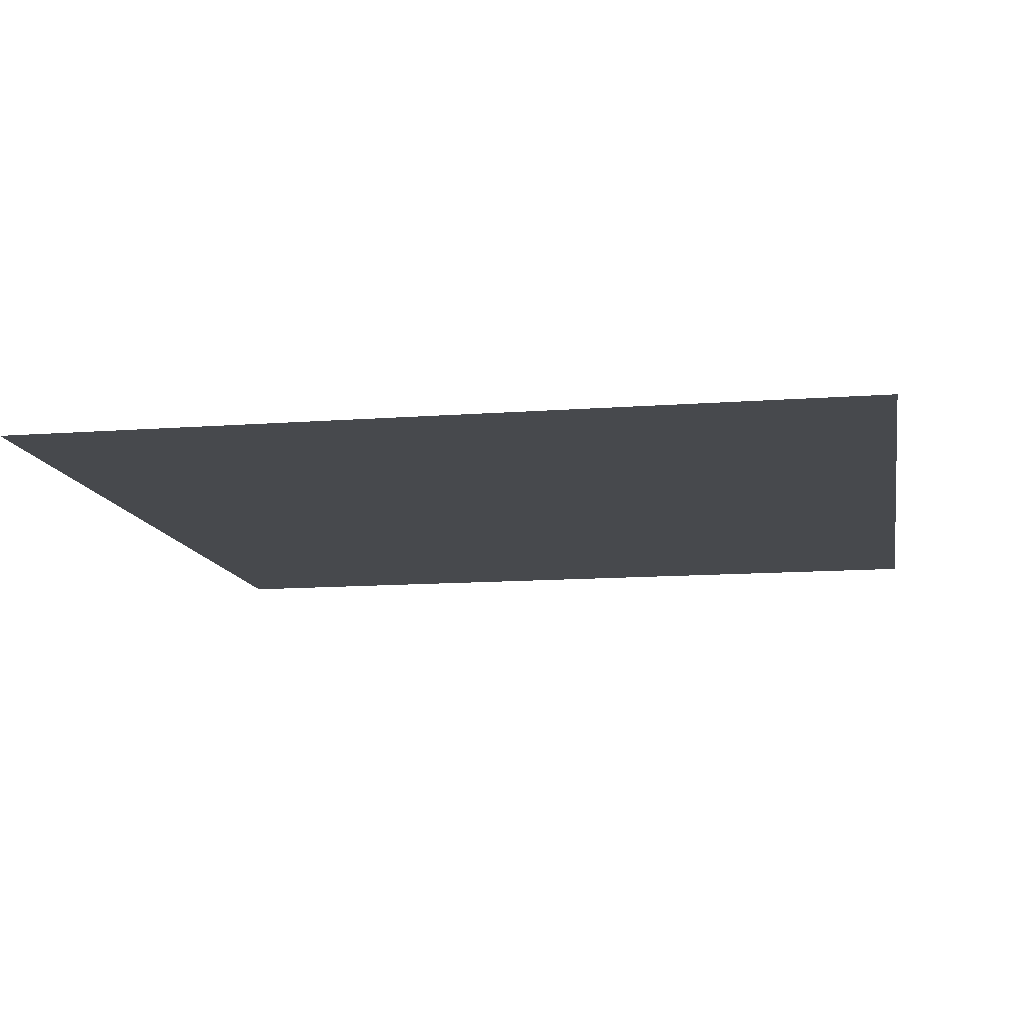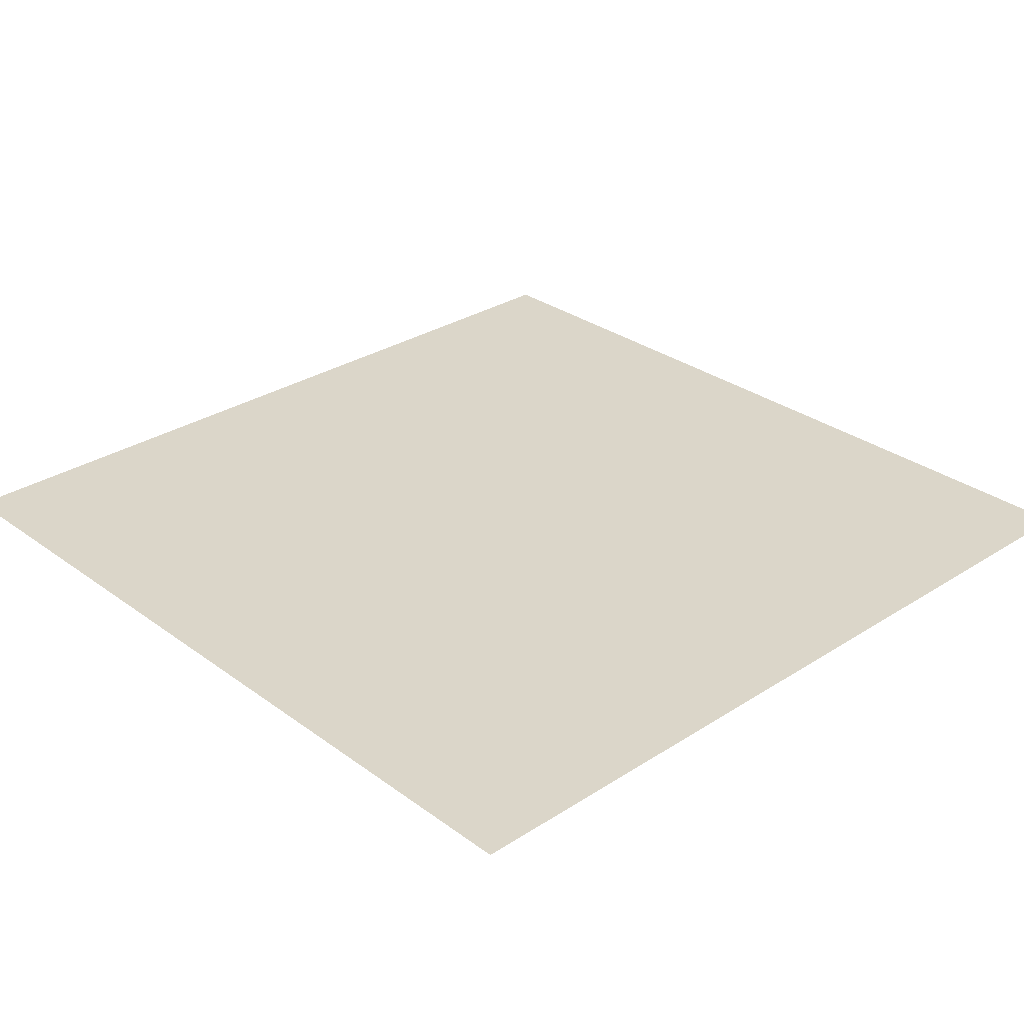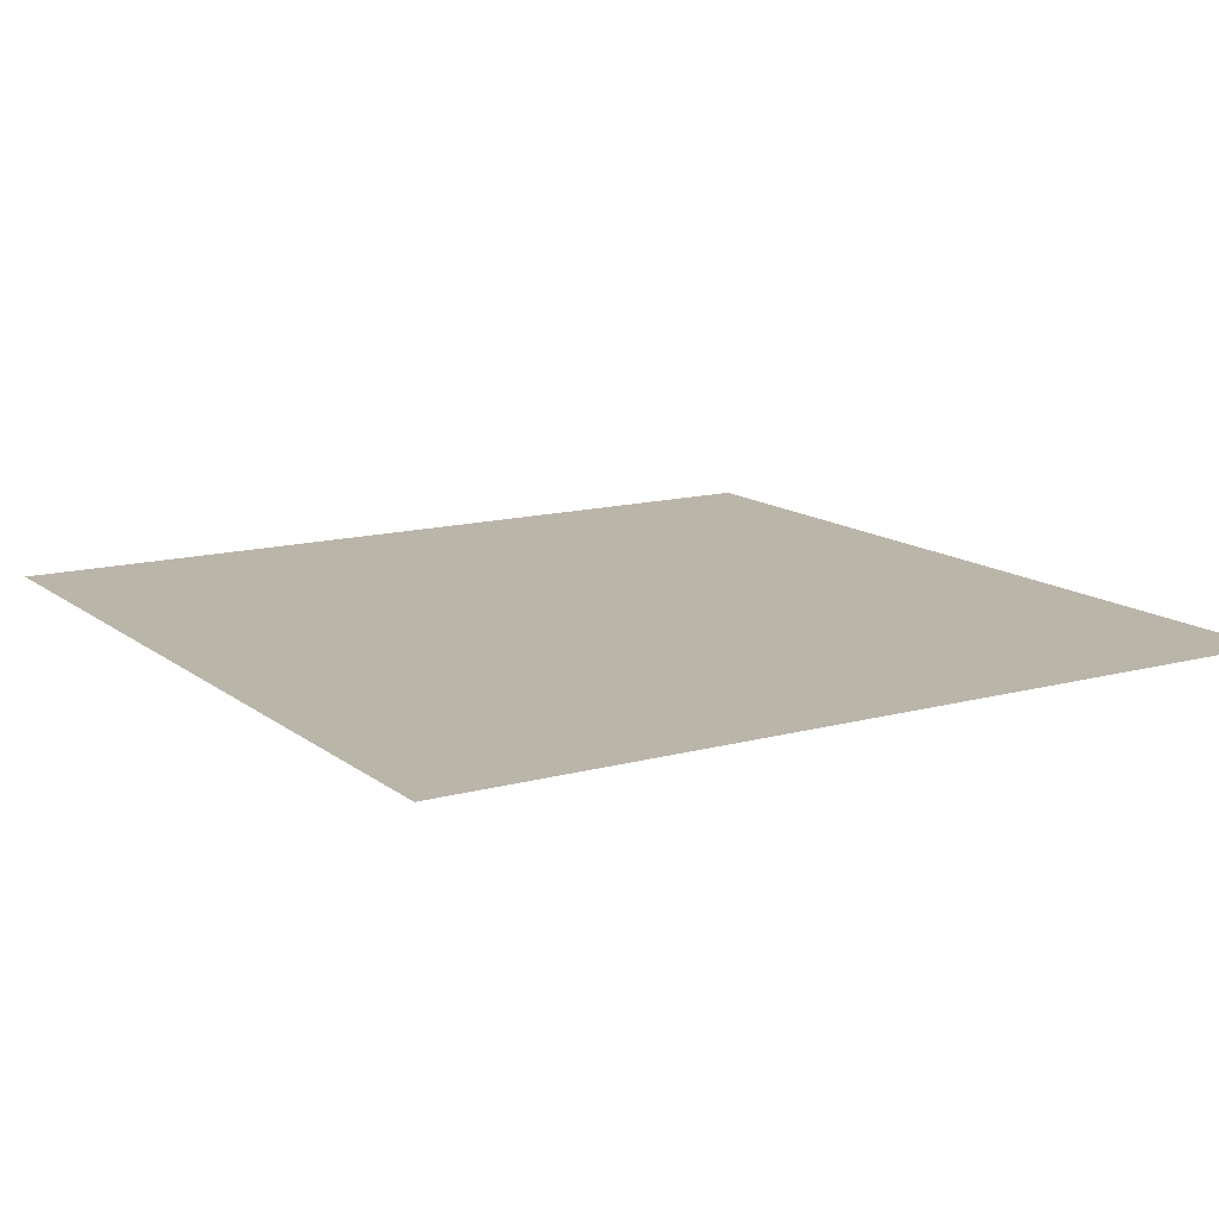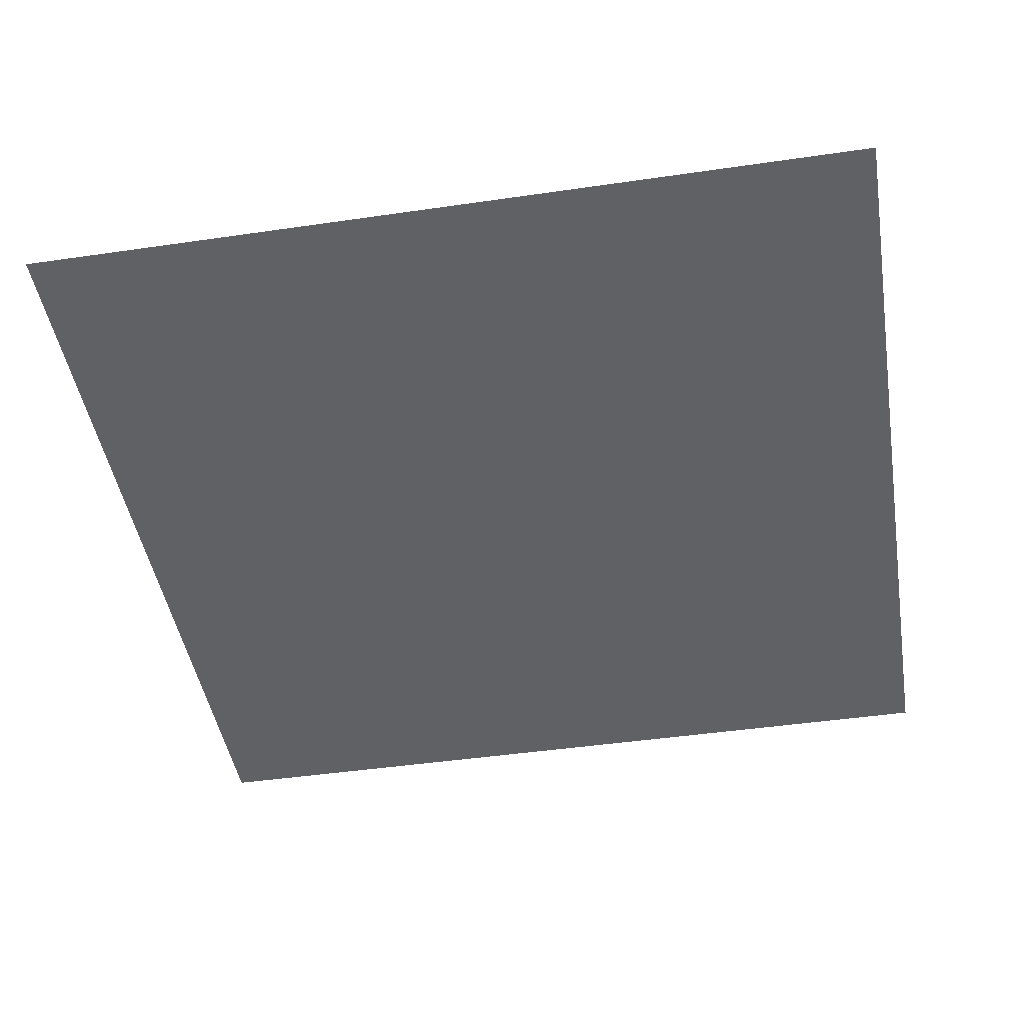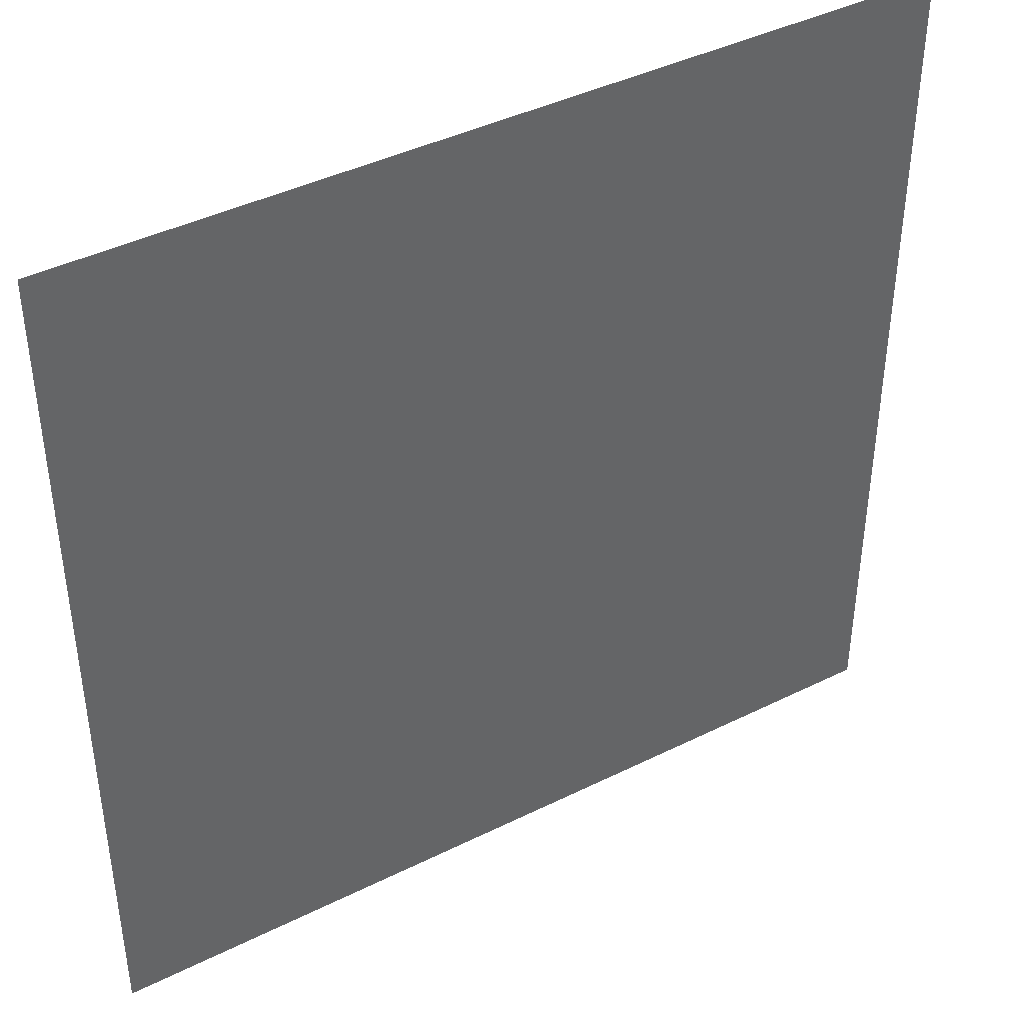
<metadata>
{"format":"obj","ext":"obj","renderer":"f3d","projection":"perspective","resolution":1024,"background":"white","views":[{"elev":-12.3,"azim":-79.9,"up":"+Y"},{"elev":29.9,"azim":136.8,"up":"+Y"},{"elev":13.6,"azim":-121.6,"up":"+Y"},{"elev":-45.6,"azim":-170.5,"up":"+Y"},{"elev":41.8,"azim":-30.9,"up":"+Z"}]}
</metadata>
<code>
o INK
v 0.9219 1.047 0.2656
v 0.8281 1.047 0.2656
v 0.8281 1.047 0.3594
v 0.9219 1.047 0.3594
f 3 4 1 2

</code>
